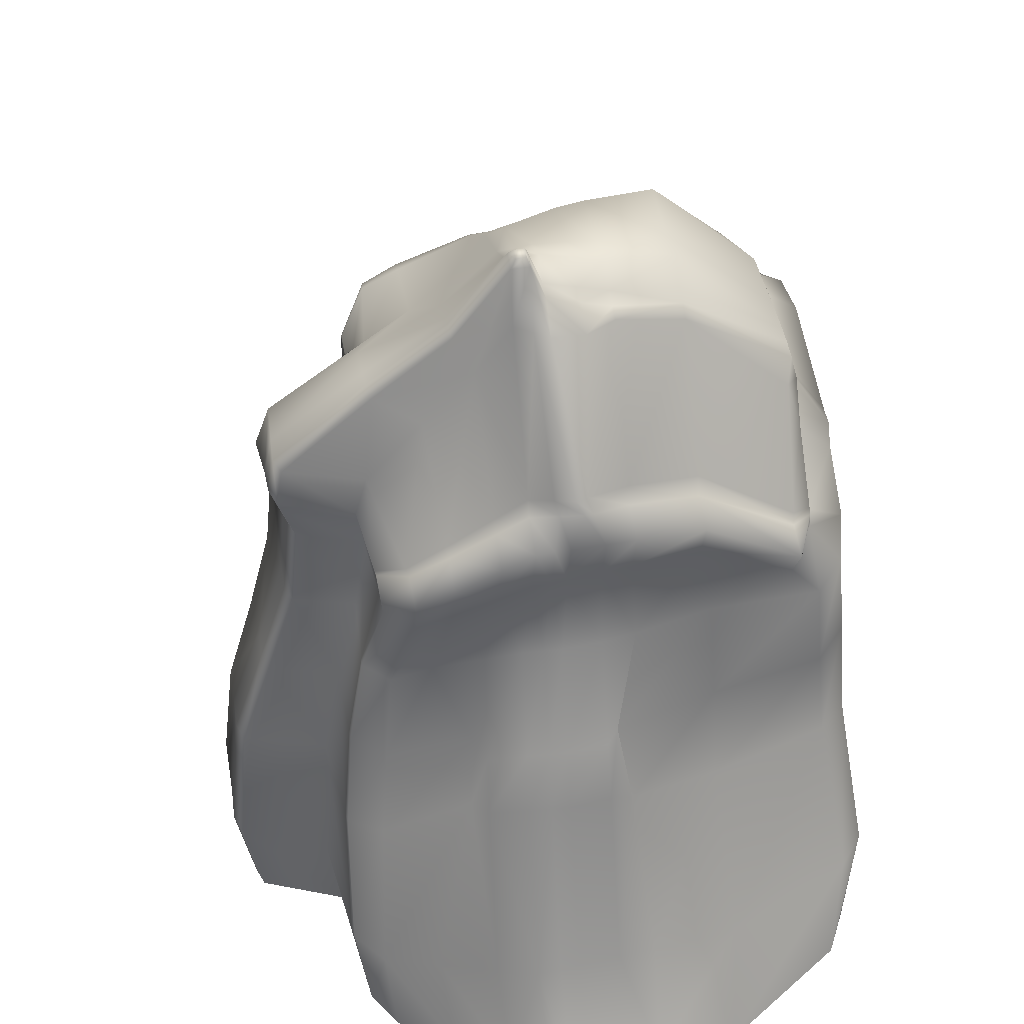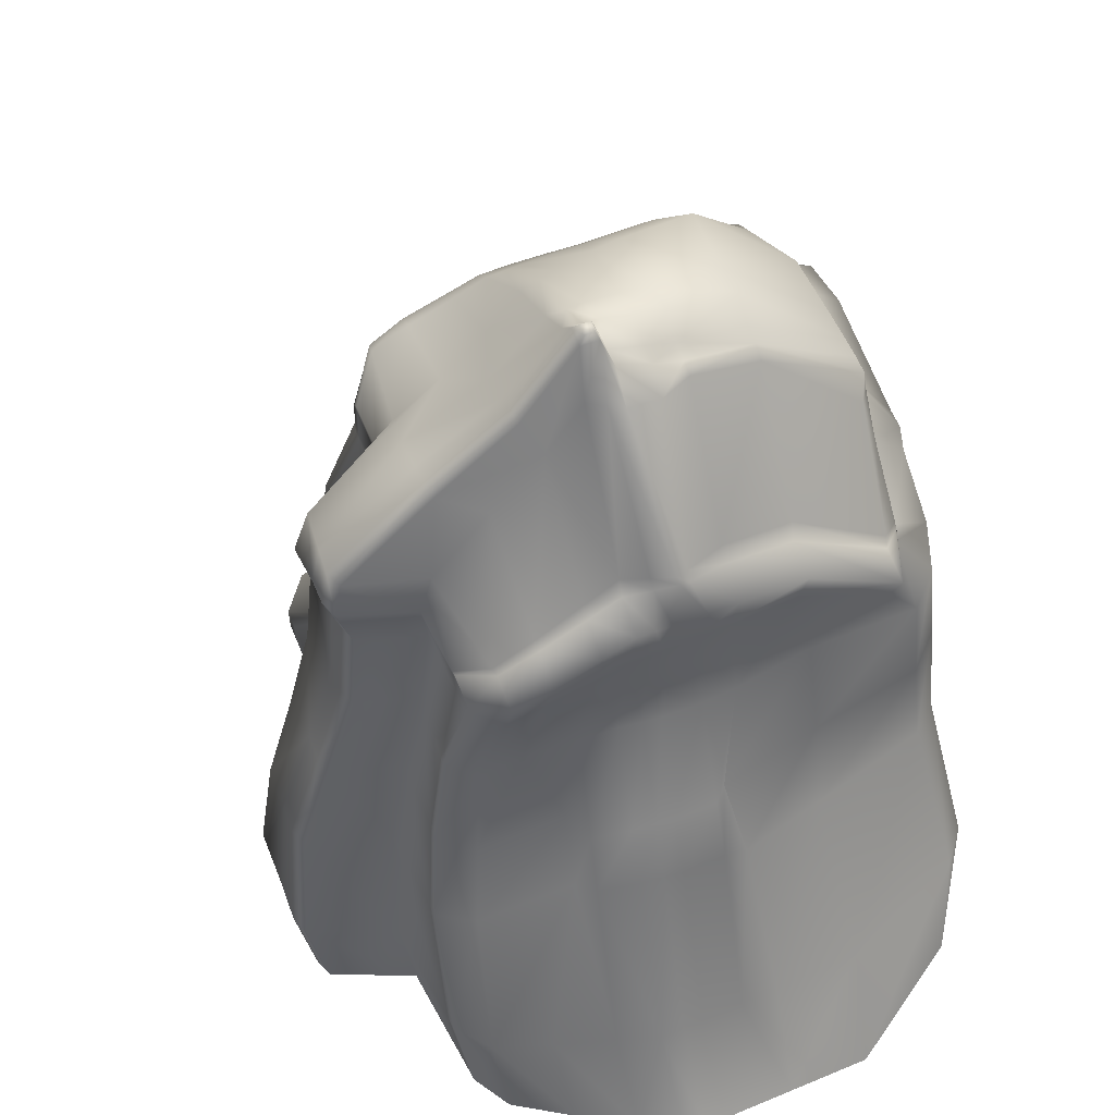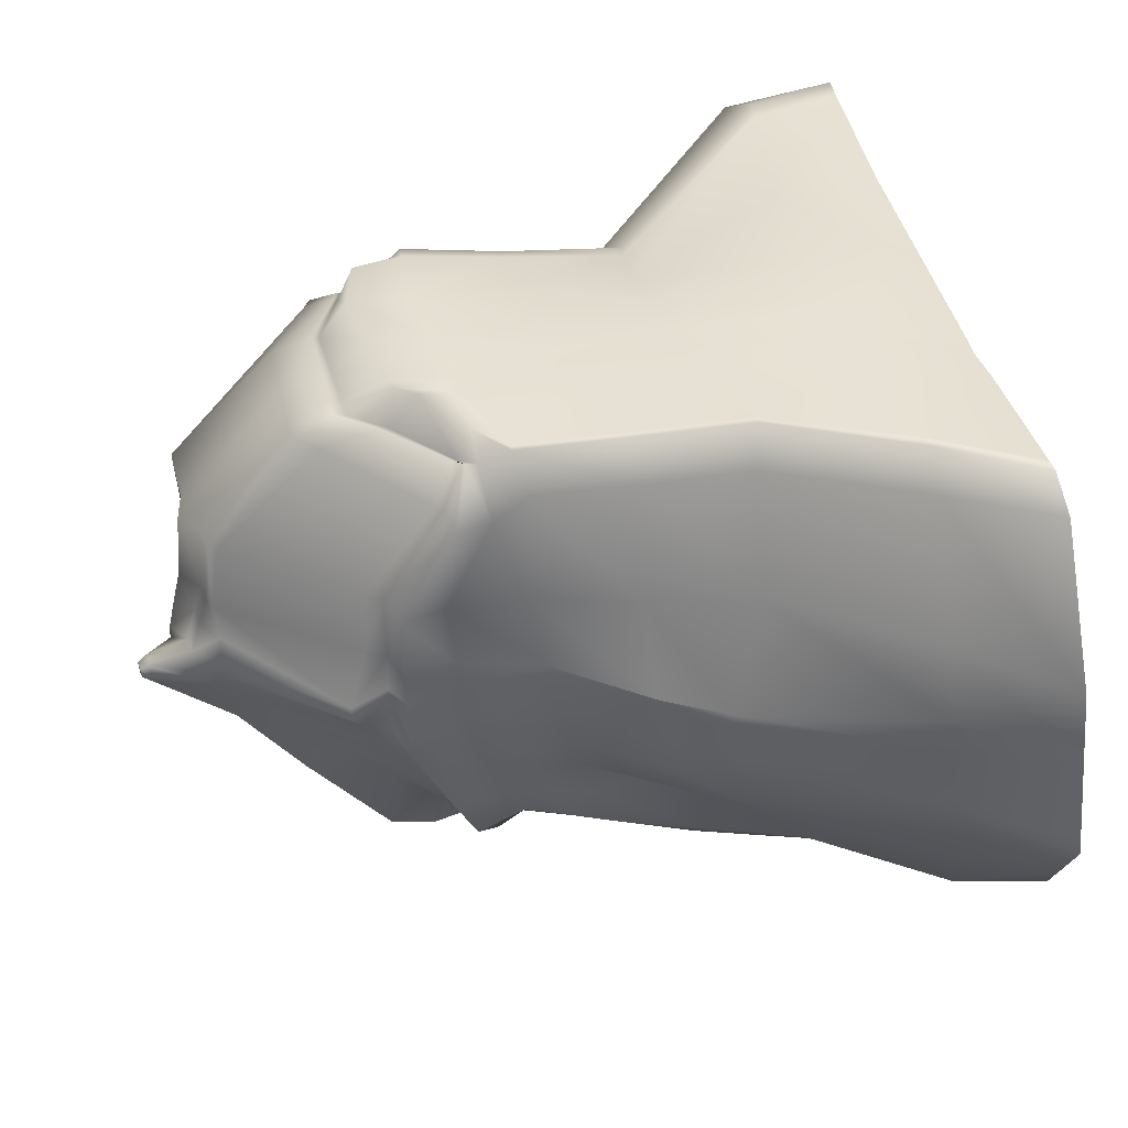
<metadata>
{"format":"obj","ext":"obj","renderer":"f3d","projection":"perspective","resolution":1024,"background":"white","views":[{"elev":45.4,"azim":-100.1,"up":"+Y"},{"elev":52.7,"azim":-111.8,"up":"+Y"},{"elev":39.9,"azim":-98.4,"up":"+Z"}]}
</metadata>
<code>
g default
v -0.8369 2.566 0.4503
v 0.846 2.936 0.4525
v 2.265 -0.06868 0.5344
v -1.986 -0.3034 0.5305
v -1.985 -0.4005 -0.441
v 2.006 -0.2061 -0.4373
v 0.8716 2.888 -0.3588
v -0.8362 2.561 -0.3609
v -0.3975 -0.1423 1.265
v -0.3778 -0.4344 -1.805
v -0.2351 3.667 -0.3578
v -0.2354 3.347 0.4526
v 1.025 -0.05903 1.266
v 0.3583 3.462 0.4534
v 0.359 3.291 -0.3582
v 0.8317 -0.3928 -1.268
v -0.2665 2.159 1.205
v 0.4075 2.299 1.206
v 0.9956 2.283 0.5114
v 1.176 2.078 -0.4098
v 0.4098 1.79 -1.188
v -0.264 1.698 -1.499
v -0.9668 1.765 -0.4123
v -0.9927 1.935 0.509
v -0.2841 1.141 1.286
v 0.3955 1.254 1.209
v 1.581 1.24 0.4693
v 1.305 1.05 -0.441
v 0.4392 0.7851 -1.284
v -0.2812 0.7065 -1.82
v -1.335 0.9951 -0.4432
v -1.194 0.9168 0.5416
v -0.2329 2.121 -1.453
v 0.3605 2.261 -1.054
v 0.9864 2.521 -0.3596
v 0.8589 2.628 0.4518
v 0.3584 2.595 1.231
v -0.2353 2.444 1.23
v -0.9418 2.294 0.4495
v -0.9401 2.197 -0.3619
v 0.2767 -0.1028 1.265
v 0.1955 -0.4141 -1.798
v 0.06032 0.7443 -1.813
v 0.05543 1.742 -1.548
v 0.04844 2.188 -1.502
v 0.04647 3.446 -0.3581
v 0.04584 3.428 0.4531
v 0.046 2.516 1.231
v 0.05285 2.225 1.205
v 0.05749 1.195 1.286
v -0.874 2.57 -0.05859
v -0.2351 3.417 -0.02525
v 0.0462 3.459 -0.02492
v 0.3587 3.413 -0.02479
v 0.8647 2.907 -0.02561
v 0.9643 2.565 -0.02636
v 1.175 2.162 -0.03148
v 1.604 1.128 -0.03615
v 2.074 -0.1497 -0.03832
v -1.985 -0.3606 -0.04203
v -1.376 1.057 -0.03867
v -1.024 1.835 -0.034
v -0.9441 2.237 -0.02865
v -0.6735 -0.1765 1.264
v -0.4725 1.094 1.285
v -0.4426 2.1 1.204
v -0.3904 2.336 1.23
v -0.3906 3.283 0.4524
v -0.4476 3.309 -0.02567
v -0.39 3.359 -0.3586
v -0.3746 2.061 -1.097
v -0.4028 1.656 -1.16
v -0.47 0.6725 -1.375
v -0.6365 -0.4507 -1.36
v -1.664 -0.4532 -0.8979
v -1.197 0.9397 -0.7146
v -0.8754 1.638 -0.8458
v -0.9001 2.025 -0.744
v -0.8299 2.349 -0.7431
v -0.3892 2.821 -0.7915
v -0.2339 2.97 -1.032
v 0.04745 2.921 -1.032
v 0.3597 2.878 -0.7409
v 0.8638 2.754 -0.7408
v 0.9293 2.389 -0.7416
v 1.026 1.932 -0.8436
v 1.042 0.9159 -0.905
v 1.897 -0.3004 -0.8947
v -1.985 -0.3432 0.1325
v -1.4 1.078 0.06374
v -1.025 1.865 0.1316
v -0.9442 2.255 0.1172
v -0.8366 2.564 0.118
v -0.3904 3.329 0.1202
v -0.2352 3.376 0.1204
v 0.04609 3.443 0.1208
v 0.3585 3.439 0.121
v 0.8554 2.916 0.1202
v 0.9322 2.584 0.1194
v 1.128 2.199 0.1341
v 1.684 1.162 0.141
v 2.131 -0.125 0.1363
v -0.1429 -0.1274 1.265
v -0.1551 1.161 1.286
v -0.1459 2.184 1.205
v -0.1291 2.471 1.23
v -0.1293 3.449 0.453
v -0.129 3.475 0.1207
v -0.1289 3.509 -0.02494
v -0.1287 3.557 -0.3579
v -0.1277 2.947 -1.032
v -0.1267 2.146 -1.463
v -0.1434 1.715 -1.501
v -0.1523 0.7208 -1.813
v -0.1613 -0.4267 -1.798
v -0.2749 1.671 1.243
v -0.4569 1.618 1.243
v -1.113 1.447 0.5246
v -1.205 1.381 0.01913
v -0.9692 1.169 -0.6687
v -0.4338 1.185 -1.274
v -0.2722 1.223 -1.649
v -0.1476 1.239 -1.642
v 0.05776 1.264 -1.666
v 0.4239 1.309 -1.236
v 1.009 1.445 -0.8731
v 1.232 1.586 -0.4248
v 1.4 1.667 -0.0337
v 1.404 1.702 0.1374
v 1.198 1.783 0.504
v 0.4105 1.799 1.224
v 0.05507 1.732 1.244
v -0.1503 1.694 1.244
v -0.6236 0.3565 1.353
v -0.3714 0.3982 1.354
v -0.1584 0.4162 1.354
v 0.1928 0.4459 1.354
v 0.811 0.4989 1.339
v 2.216 0.4868 0.5806
v 2.006 0.4181 0.1593
v 1.862 0.3879 -0.02563
v 1.682 0.319 -0.448
v 1.615 0.2026 -0.932
v 0.7012 0.08861 -1.327
v 0.144 0.05772 -1.884
v -0.1685 0.03966 -1.885
v -0.3581 0.02871 -1.891
v -0.5998 0.003844 -1.424
v -1.477 -0.003021 -0.935
v -1.674 0.0752 -0.4513
v -1.676 0.1269 -0.02904
v -1.676 0.1496 0.1557
v -1.675 0.2012 0.5769
v -0.6884 2.184 1.061
v -0.837 2.282 0.934
v -0.3904 2.515 1.062
v -0.3906 2.783 0.9809
v -1.366 -0.2622 1.264
v -1.562 -0.2815 1.16
v -1.233 0.2556 1.353
v -1.405 0.2483 1.218
v 2.151 -0.04296 1.114
v 1.948 -0.03988 1.267
v 1.674 0.4324 1.341
v 1.888 0.5184 1.202
v -0.166 2.716 1.063
v -0.2355 2.916 1.006
v -0.1291 2.715 1.063
v -0.1293 2.916 1.008
v 0.8458 2.742 0.9351
v 0.6968 2.613 1.063
v 0.3438 2.756 1.064
v 0.3583 2.953 0.9878
v -0.8189 1.974 1.204
v -0.965 1.927 1.06
v -0.942 2.081 0.915
v -0.7047 2.117 1.061
v 0.9608 2.297 1.058
v 0.8145 2.3 1.206
v 0.846 2.529 0.9152
v 0.6998 2.527 1.063
v -0.8899 0.9168 1.292
v -1.031 0.946 1.141
v -0.8535 1.502 1.243
v -0.9971 1.457 1.093
v 1.124 1.276 0.9059
v 0.8576 1.224 1.082
v 0.9797 1.808 0.9932
v 0.8003 1.81 1.154
v 0.04596 2.73 1.063
v 0.04583 2.93 1.002
v -0.652 2.108 -1.073
v -0.814 2.244 -0.932
v -0.3866 2.278 -1.129
v -0.3887 2.494 -1.072
v -0.7409 1.938 -1.059
v -0.8776 1.948 -0.914
v 0.6729 2.491 -1.053
v 0.8344 2.679 -0.9153
v 0.6992 2.275 -1.053
v 0.8902 2.336 -0.8975
v -0.2332 2.561 -1.499
v -0.233 2.352 -1.532
v -0.127 2.585 -1.492
v -0.1268 2.378 -1.537
v 0.3603 2.499 -1.053
v 0.36 2.693 -0.9715
v 0.8095 1.807 -1.197
v 0.9746 1.867 -1.039
v 0.8365 1.325 -1.239
v 0.9953 1.379 -1.087
v -0.8639 1.576 -1.052
v -0.7326 1.567 -1.177
v -0.9436 1.111 -1.1
v -0.8043 1.104 -1.262
v 1.031 0.8488 -1.138
v 0.8753 0.7488 -1.287
v 1.58 0.1411 -1.188
v 1.401 0.1041 -1.327
v -0.8883 0.5419 -1.314
v -1.032 0.606 -1.147
v -1.186 -0.05398 -1.347
v -1.365 -0.04738 -1.209
v 0.04805 2.63 -1.483
v 0.04829 2.414 -1.559
v 1.654 -0.3797 -1.268
v 1.84 -0.3499 -1.135
v -1.473 -0.4847 -1.171
v -1.279 -0.4887 -1.285
v 1.815 -0.04276 1.267
v 1.539 0.4424 1.343
v 0.7747 1.228 1.093
v 0.7383 1.808 1.162
v 0.7531 2.3 1.206
v 0.6483 2.537 1.231
v 0.6436 2.634 1.063
v 0.7723 2.774 0.9431
v 0.7725 3.028 0.4527
v 0.7735 3.003 0.1203
v 0.7772 2.992 -0.02548
v 0.7817 2.959 -0.3587
v 0.7838 2.785 -0.7408
v 0.7769 2.696 -0.9237
v 0.6506 2.504 -1.053
v 0.6473 2.273 -1.053
v 0.7493 1.804 -1.198
v 0.7743 1.323 -1.239
v 0.8096 0.7543 -1.286
v 1.296 0.1018 -1.327
v 1.53 -0.3817 -1.268
v 0.8461 2.876 0.4524
v 0.8458 2.701 0.9312
v 0.6974 2.596 1.063
v 0.6446 2.615 1.063
v 0.3467 2.725 1.063
v 0.04599 2.688 1.063
v -0.1291 2.668 1.063
v -0.1795 2.663 1.063
v -0.3904 2.48 1.062
v -0.7025 2.171 1.061
v -1.013 2.243 0.9302
v -1.013 2.512 0.45
v -1.013 2.503 0.1177
v -1.013 2.499 -0.02807
v -1.013 2.49 -0.3612
v -1.001 2.286 -0.7434
v -0.9825 2.186 -0.9286
v -0.8245 2.075 -1.071
v -0.3849 2.236 -1.124
v -0.233 2.307 -1.517
v -0.1268 2.333 -1.524
v 0.04832 2.37 -1.55
v 0.3603 2.453 -1.053
v 0.6419 2.459 -1.053
v 0.6925 2.469 -1.053
v 0.8581 2.623 -0.9118
v 0.8753 2.683 -0.741
v 0.8896 2.816 -0.3589
v 0.8794 2.84 -0.02576
v 0.8656 2.851 0.12
v -0.497 -0.1445 1.265
v -0.4695 0.3955 1.354
v -0.378 1.138 1.286
v -0.3685 1.668 1.243
v -0.3597 2.155 1.205
v -0.3271 2.437 1.23
v -0.2749 2.651 1.063
v -0.2623 2.703 1.063
v -0.3274 2.908 1.004
v -0.3273 3.326 0.4525
v -0.327 3.358 0.1203
v -0.327 3.399 -0.02536
v -0.3269 3.647 -0.3579
v -0.3258 2.959 -1.017
v -0.3251 2.556 -1.466
v -0.3249 2.347 -1.498
v -0.3249 2.302 -1.484
v -0.3248 2.117 -1.422
v -0.3566 1.696 -1.466
v -0.3658 1.221 -1.615
v -0.3753 0.7042 -1.786
v -0.4555 0.02705 -1.856
v -0.4763 -0.4355 -1.771
v -1.215 -0.485 -1.292
v -1.128 -0.04824 -1.354
v -0.8469 0.5548 -1.32
v -0.766 1.112 -1.266
v -0.6981 1.576 -1.175
v -0.6221 1.951 -1.062
v -0.635 2.091 -1.076
v -0.6381 2.125 -1.079
v -0.7853 2.269 -0.9459
v -0.801 2.401 -0.7479
v -0.8042 2.65 -0.3607
v -0.9311 2.746 -0.101
v -0.8045 2.659 0.1182
v -0.8048 2.665 0.4505
v -0.8049 2.332 0.9387
v -0.671 2.216 1.061
v -0.6715 2.201 1.061
v -0.6736 2.138 1.229
v -0.7816 1.987 1.204
v -0.8142 1.513 1.243
v -0.8485 0.9344 1.291
v -1.173 0.2656 1.353
v -1.297 -0.2537 1.264
v -1.985 -0.3806 -0.2414
v -1.676 0.1011 -0.2401
v -1.371 1.026 -0.2409
v -1.007 1.8 -0.2231
v -0.9427 2.217 -0.1952
v -1.013 2.495 -0.1946
v -0.874 2.569 -0.1043
v -0.9475 2.743 -0.1631
v -0.4475 3.313 -0.1922
v -0.3269 3.445 -0.1918
v -0.235 3.464 -0.1916
v -0.1288 3.545 -0.1914
v 0.04632 3.466 -0.1914
v 0.3589 3.359 -0.1914
v 0.7812 2.977 -0.192
v 0.8719 2.897 -0.1921
v 0.8894 2.828 -0.1923
v 0.9864 2.543 -0.1929
v 1.196 2.12 -0.2206
v 1.336 1.626 -0.2292
v 1.466 1.089 -0.2385
v 1.732 0.3534 -0.2368
v 2.038 -0.1779 -0.2378
v -1.852 -0.4224 -0.6307
v -1.592 0.04272 -0.6521
v -1.277 0.9516 -0.6358
v -0.9288 1.712 -0.5923
v -0.9235 2.126 -0.5205
v -1.008 2.405 -0.5199
v -0.8336 2.473 -0.5196
v -0.8028 2.546 -0.5215
v -0.3896 3.101 -0.5385
v -0.3264 3.271 -0.6319
v -0.2345 3.285 -0.6382
v -0.1282 3.225 -0.6382
v 0.04694 3.151 -0.6383
v 0.3593 3.091 -0.5172
v 0.7825 2.885 -0.5174
v 0.8684 2.832 -0.5174
v 0.8836 2.76 -0.5176
v 0.9626 2.466 -0.5182
v 1.114 2.017 -0.59
v 1.138 1.527 -0.6109
v 1.194 0.9942 -0.6337
v 1.654 0.2706 -0.649
v 1.961 -0.2452 -0.6273
v -1.985 -0.3896 -0.3315
v -1.675 0.0894 -0.3354
v -1.355 1.012 -0.3322
v -0.989 1.784 -0.3085
v -0.9415 2.208 -0.2704
v -1.013 2.493 -0.2698
v -0.8569 2.565 -0.2201
v -0.8828 2.701 -0.2523
v -0.4216 3.334 -0.2673
v -0.327 3.648 -0.2665
v -0.2351 3.667 -0.2663
v -0.1288 3.55 -0.2665
v 0.04639 3.457 -0.2666
v 0.3589 3.329 -0.2667
v 0.7814 2.969 -0.2672
v 0.8718 2.893 -0.2673
v 0.8895 2.823 -0.2675
v 0.9864 2.533 -0.2681
v 1.187 2.101 -0.306
v 1.289 1.608 -0.3174
v 1.393 1.071 -0.3299
v 1.709 0.3379 -0.3321
v 2.023 -0.1906 -0.3278
v -1.155 1.219 -0.6205
v -1.205 1.266 -0.4324
v -1.226 1.283 -0.3239
v -1.243 1.298 -0.2346
v -1.252 1.33 -0.03703
v -0.2652 3.706 -0.3346
v -0.3173 3.696 -0.3348
v -0.2657 3.709 -0.2831
v -0.3178 3.699 -0.2834
g pCube1
f 37 48 49 18
f 46 385 386 15
f 21 44 45 34
f 35 390 391 20
f 376 377 40 23
f 314 380 381 70
f 15 386 387 241
f 131 132 50 26
f 127 392 393 28
f 29 43 124 125
f 26 50 137 138
f 28 393 394 142
f 144 145 43 29
f 150 374 375 31
f 278 389 390 35
f 377 378 265 40
f 146 147 30 114
f 122 123 114 30
f 112 113 22 33
f 11 383 384 110
f 105 106 38 17
f 104 133 116 25
f 135 136 104 25
f 315 316 94 69
f 108 109 52 95
f 54 53 96 97
f 239 240 54 97
f 279 280 99 56
f 57 56 99 100
f 58 128 129 101
f 140 141 58 101
f 151 152 90 61
f 91 92 63 62
f 263 264 63 92
f 65 134 282 283
f 283 284 117 65
f 67 66 285 286
f 69 94 291 292
f 70 381 382 293
f 72 71 298 299
f 73 121 300 301
f 301 302 148 73
f 76 149 351 352
f 78 77 353 354
f 354 355 266 78
f 313 357 358 80
f 358 359 294 80
f 360 361 111 81
f 83 82 362 363
f 363 364 242 83
f 277 366 367 85
f 86 85 367 368
f 87 126 369 370
f 370 371 143 87
f 32 90 152 153
f 118 119 90 32
f 39 92 91 24
f 262 263 92 39
f 316 317 68 94
f 290 291 94 68
f 107 108 95 12
f 97 96 47 14
f 238 239 97 14
f 280 251 36 99
f 100 99 36 19
f 101 129 130 27
f 139 140 101 27
f 136 137 50 104
f 50 132 133 104
f 49 48 106 105
f 96 108 107 47
f 53 109 108 96
f 110 384 385 46
f 82 111 361 362
f 45 44 113 112
f 123 124 43 114
f 145 146 114 43
f 66 117 284 285
f 24 91 119 118
f 299 300 121 72
f 113 123 122 22
f 44 124 123 113
f 125 124 44 21
f 368 369 126 86
f 20 391 392 127
f 129 128 57 100
f 130 129 100 19
f 18 49 132 131
f 133 132 49 105
f 116 133 105 17
f 281 282 134 64
f 103 136 135 9
f 41 137 136 103
f 138 137 41 13
f 102 140 139 3
f 59 141 140 102
f 142 394 395 6
f 88 143 371 372
f 42 145 144 16
f 115 146 145 42
f 10 147 146 115
f 74 148 302 303
f 350 351 149 75
f 373 374 150 5
f 89 152 151 60
f 153 152 89 4
f 260 261 176 177
f 318 319 156 157
f 157 156 288 289
f 159 158 160 161
f 161 160 182 183
f 163 162 165 164
f 164 165 186 187
f 167 166 168 169
f 169 168 190 191
f 252 253 181 180
f 236 237 173 172
f 172 173 191 190
f 174 175 185 184
f 175 174 177 176
f 178 179 189 188
f 179 178 180 181
f 183 182 184 185
f 187 186 188 189
f 47 191 173 14
f 178 19 36 180
f 176 39 24 175
f 317 318 157 68
f 321 322 66 67
f 234 235 37 18
f 14 173 237 238
f 323 324 65 117
f 232 233 131 26
f 186 27 130 188
f 185 118 32 183
f 324 325 134 65
f 231 232 26 138
f 165 139 27 186
f 183 32 153 161
f 180 36 251 252
f 254 255 37 235
f 255 256 48 37
f 320 321 67 259
f 261 262 39 176
f 12 167 169 107
f 257 258 38 106
f 286 287 259 67
f 68 157 289 290
f 256 257 106 48
f 107 169 191 47
f 322 323 117 66
f 175 24 118 185
f 188 130 19 178
f 233 234 18 131
f 325 326 64 134
f 230 231 138 13
f 165 162 3 139
f 161 153 4 159
f 311 312 195 194
f 267 268 196 197
f 194 195 295 296
f 197 196 213 212
f 275 276 201 200
f 243 244 206 207
f 200 201 209 208
f 203 202 204 205
f 205 204 224 225
f 207 206 225 224
f 208 209 211 210
f 210 211 216 217
f 212 213 215 214
f 214 215 220 221
f 217 216 218 219
f 219 218 227 226
f 221 220 222 223
f 223 222 229 228
f 201 85 86 209
f 224 82 83 207
f 212 77 78 197
f 308 309 71 72
f 312 313 80 195
f 207 83 242 243
f 245 246 21 34
f 211 126 87 216
f 247 248 29 125
f 306 307 121 73
f 221 76 120 214
f 216 87 143 218
f 248 249 144 29
f 305 306 73 148
f 223 149 76 221
f 309 310 269 71
f 34 45 272 273
f 273 274 245 34
f 276 277 85 201
f 197 78 266 267
f 270 271 112 33
f 202 81 111 204
f 195 80 294 295
f 71 269 297 298
f 204 111 82 224
f 271 272 45 112
f 214 120 77 212
f 307 308 72 121
f 246 247 125 21
f 209 86 126 211
f 218 143 88 227
f 16 144 249 250
f 304 305 148 74
f 223 228 75 149
f 164 231 230 163
f 187 232 231 164
f 189 233 232 187
f 179 234 233 189
f 181 235 234 179
f 253 254 235 181
f 171 170 237 236
f 238 237 170 2
f 98 239 238 2
f 55 240 239 98
f 241 387 388 7
f 84 242 364 365
f 243 242 84 199
f 199 198 244 243
f 200 245 274 275
f 208 246 245 200
f 210 247 246 208
f 217 248 247 210
f 219 249 248 217
f 250 249 219 226
f 252 251 2 170
f 170 171 253 252
f 236 254 253 171
f 172 255 254 236
f 190 256 255 172
f 168 257 256 190
f 166 258 257 168
f 156 259 287 288
f 319 320 259 156
f 154 155 261 260
f 1 262 261 155
f 93 263 262 1
f 51 264 263 93
f 8 265 378 379
f 79 266 355 356
f 267 266 79 193
f 193 192 268 267
f 310 311 194 269
f 296 297 269 194
f 205 271 270 203
f 225 272 271 205
f 273 272 225 206
f 244 274 273 206
f 275 274 244 198
f 198 199 276 275
f 84 277 276 199
f 365 366 277 84
f 388 389 278 7
f 98 280 279 55
f 2 251 280 98
f 135 282 281 9
f 283 282 135 25
f 116 284 283 25
f 285 284 116 17
f 286 285 17 38
f 258 287 286 38
f 288 287 258 166
f 289 288 166 167
f 290 289 167 12
f 95 291 290 12
f 292 291 95 52
f 81 294 359 360
f 295 294 81 202
f 296 295 202 203
f 270 297 296 203
f 298 297 270 33
f 299 298 33 22
f 122 300 299 22
f 301 300 122 30
f 147 302 301 30
f 303 302 147 10
f 222 305 304 229
f 220 306 305 222
f 215 307 306 220
f 213 308 307 215
f 196 309 308 213
f 268 310 309 196
f 192 311 310 268
f 192 193 312 311
f 79 313 312 193
f 356 357 313 79
f 379 380 314 8
f 93 316 315 51
f 1 317 316 93
f 155 318 317 1
f 155 154 319 318
f 260 320 319 154
f 177 321 320 260
f 174 322 321 177
f 184 323 322 174
f 182 324 323 184
f 160 325 324 182
f 160 158 326 325
f 60 151 328 327
f 329 328 151 61
f 62 63 331 330
f 264 332 331 63
f 333 332 264 51
f 51 315 334 333
f 335 334 315 69
f 336 335 69 292
f 337 336 292 52
f 338 337 52 109
f 339 338 109 53
f 340 339 53 54
f 341 340 54 240
f 342 341 240 55
f 55 279 343 342
f 344 343 279 56
f 345 344 56 57
f 346 345 57 128
f 347 346 128 58
f 348 347 58 141
f 349 348 141 59
f 150 351 350 5
f 352 351 150 31
f 354 353 23 40
f 265 355 354 40
f 356 355 265 8
f 8 314 357 356
f 358 357 314 70
f 293 359 358 70
f 360 359 293 11
f 110 361 360 11
f 362 361 110 46
f 363 362 46 15
f 241 364 363 15
f 365 364 241 7
f 7 278 366 365
f 367 366 278 35
f 368 367 35 20
f 127 369 368 20
f 370 369 127 28
f 142 371 370 28
f 372 371 142 6
f 327 328 374 373
f 375 374 328 329
f 330 331 377 376
f 331 332 378 377
f 379 378 332 333
f 333 334 380 379
f 381 380 334 335
f 382 381 335 336
f 383 382 336 337
f 384 383 337 338
f 385 384 338 339
f 386 385 339 340
f 387 386 340 341
f 388 387 341 342
f 342 343 389 388
f 390 389 343 344
f 391 390 344 345
f 392 391 345 346
f 393 392 346 347
f 394 393 347 348
f 395 394 348 349
f 91 62 400 119
f 62 330 399 400
f 330 376 398 399
f 376 23 397 398
f 23 353 396 397
f 353 77 120 396
f 396 120 76 352
f 397 396 352 31
f 398 397 31 375
f 399 398 375 329
f 400 399 329 61
f 119 400 61 90
f 11 293 402 401
f 383 11 401 403
f 293 382 404 402
f 382 383 403 404
f 403 401 402 404

</code>
